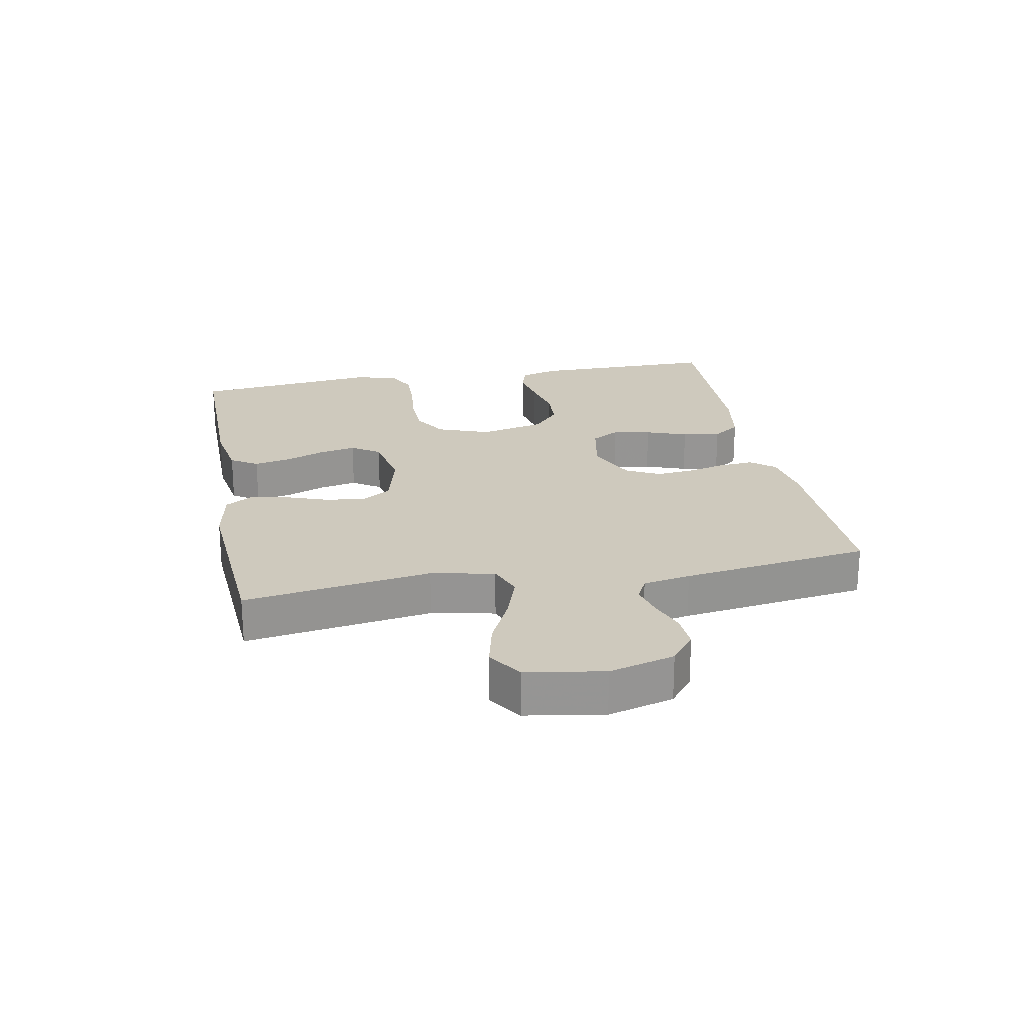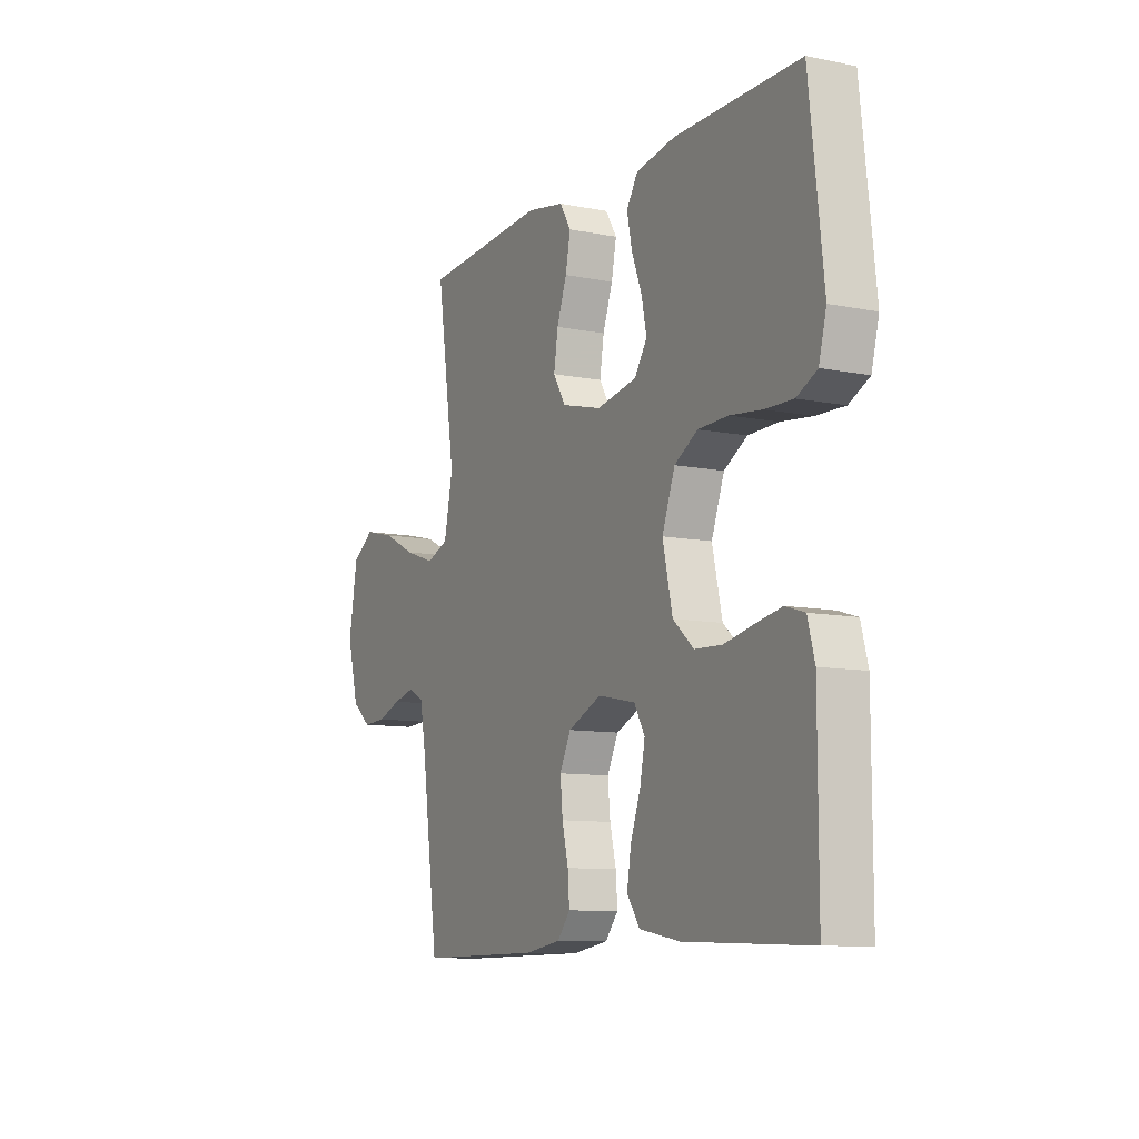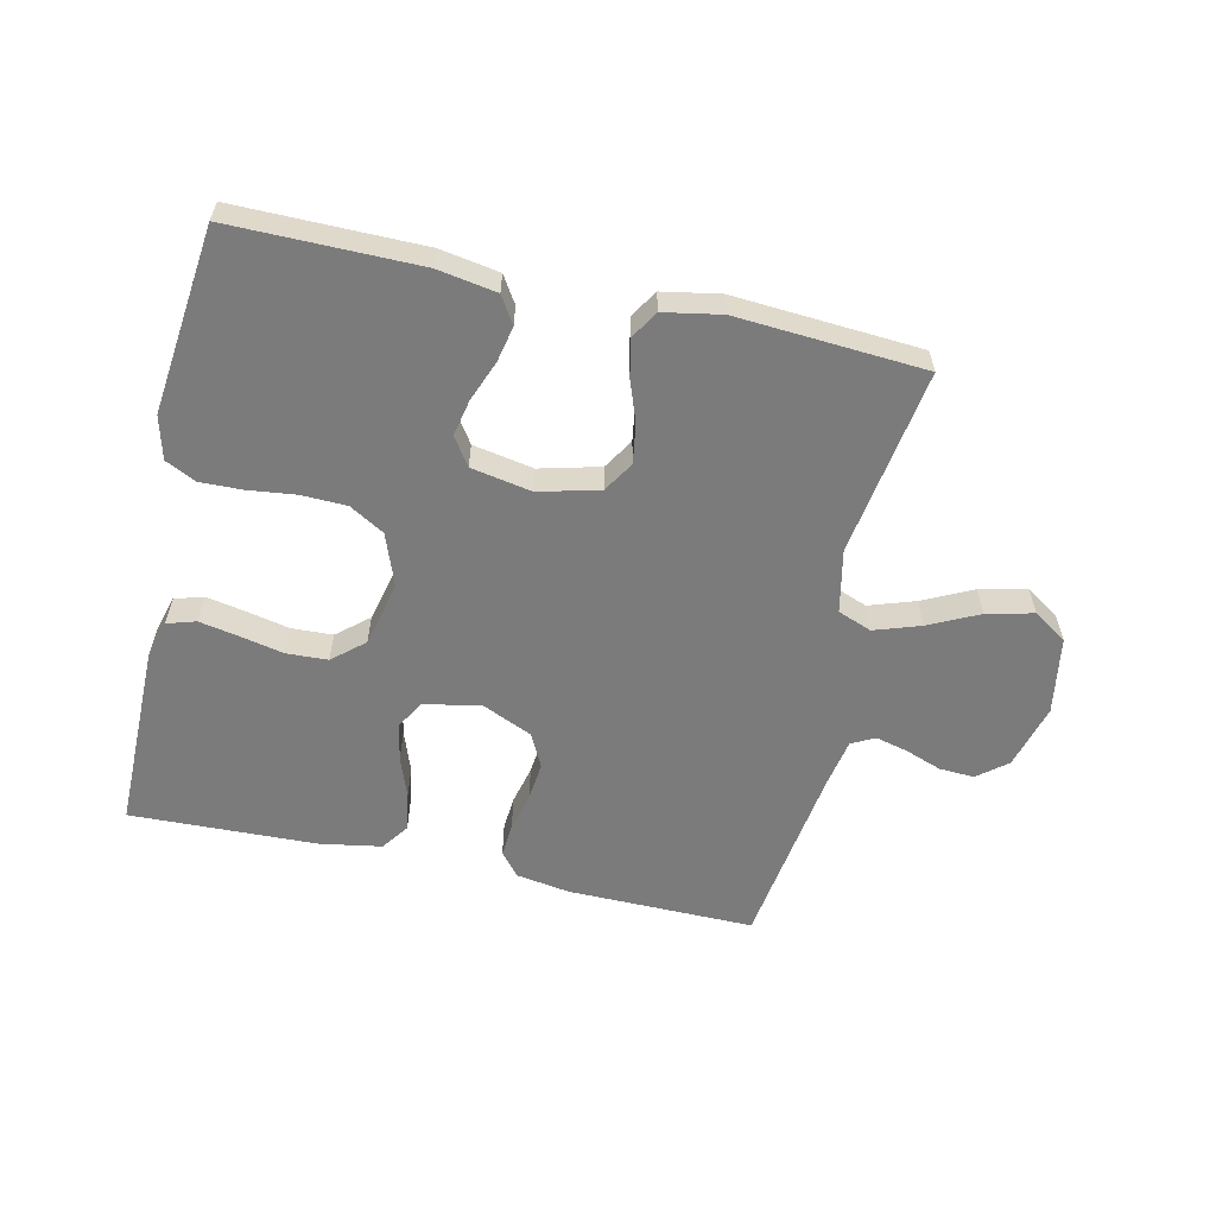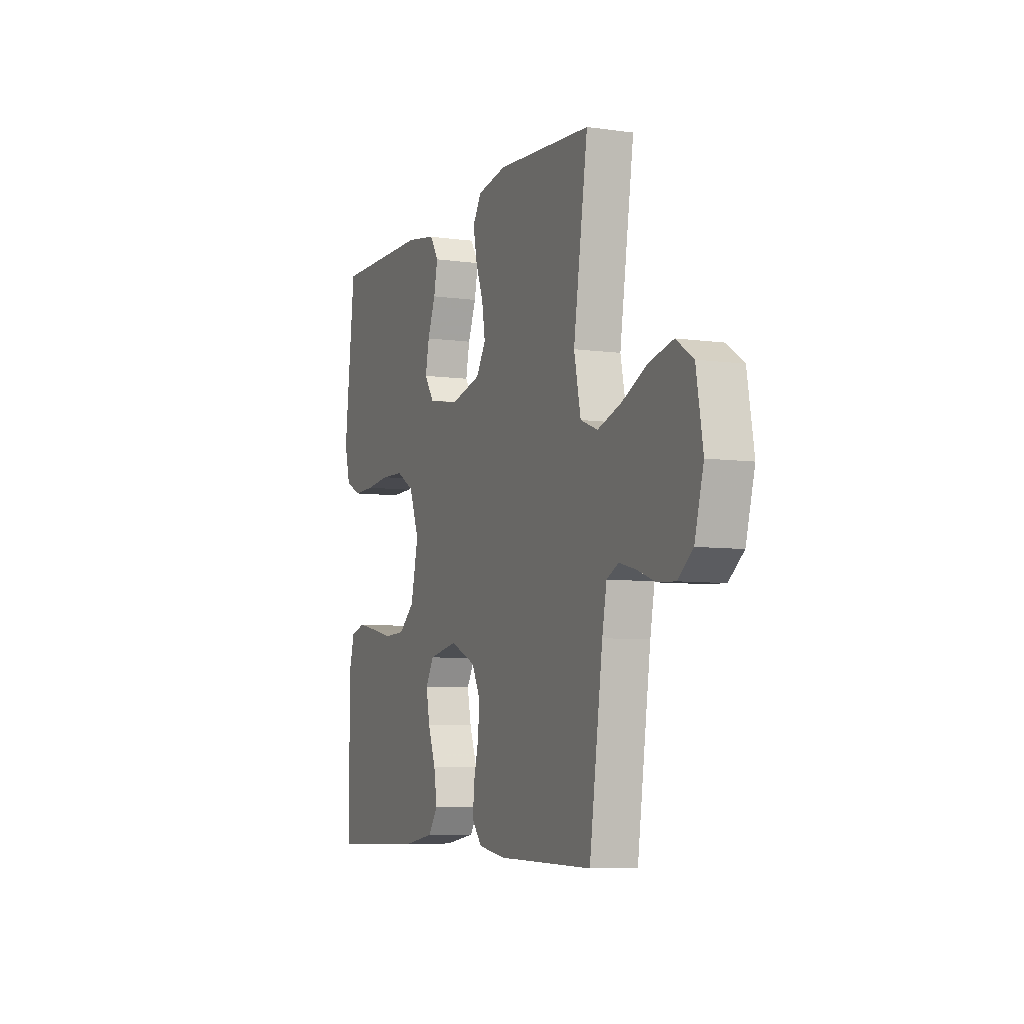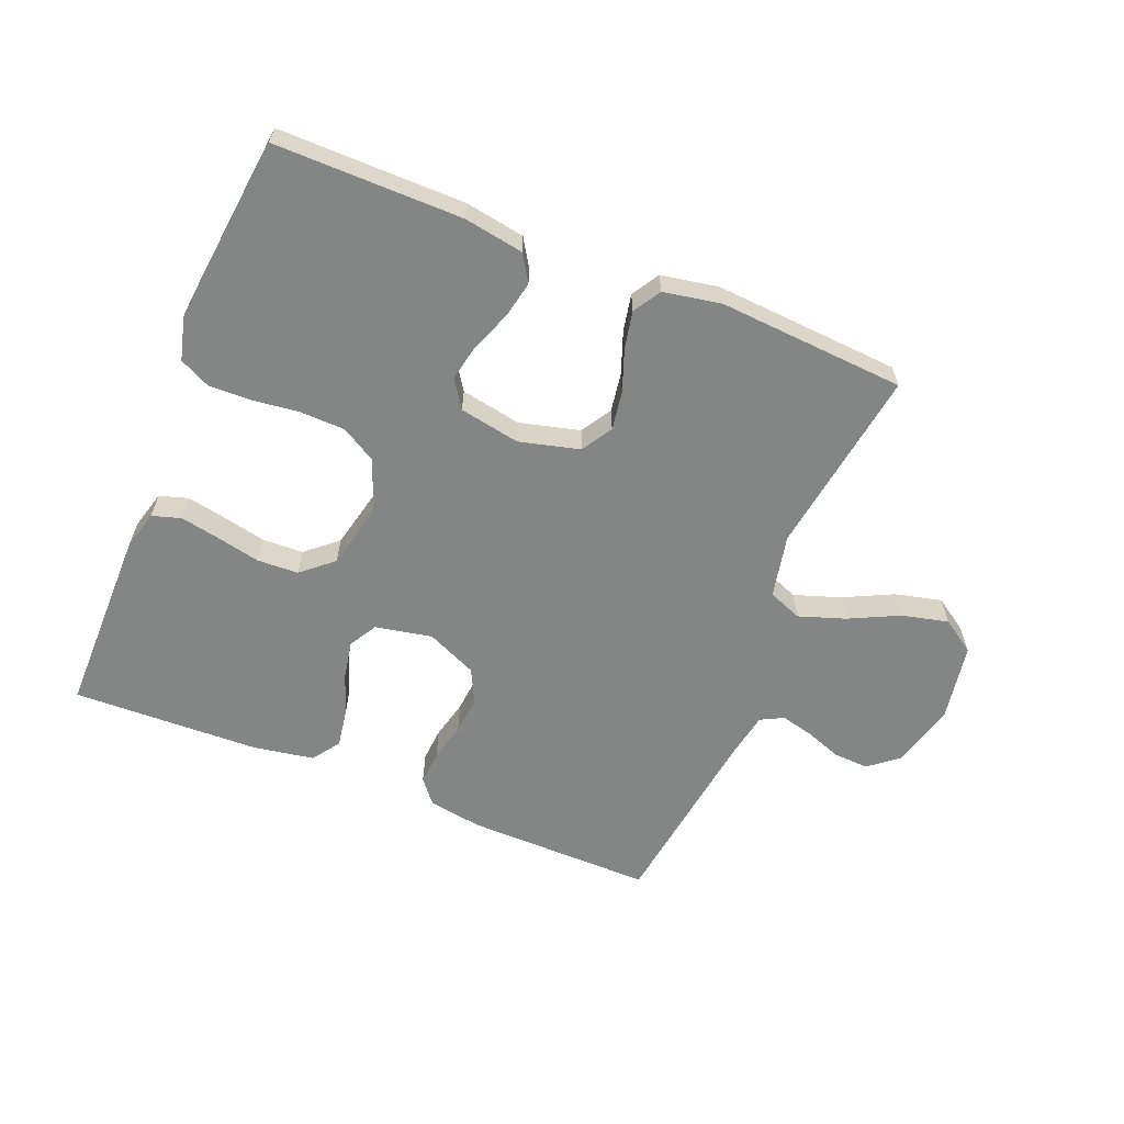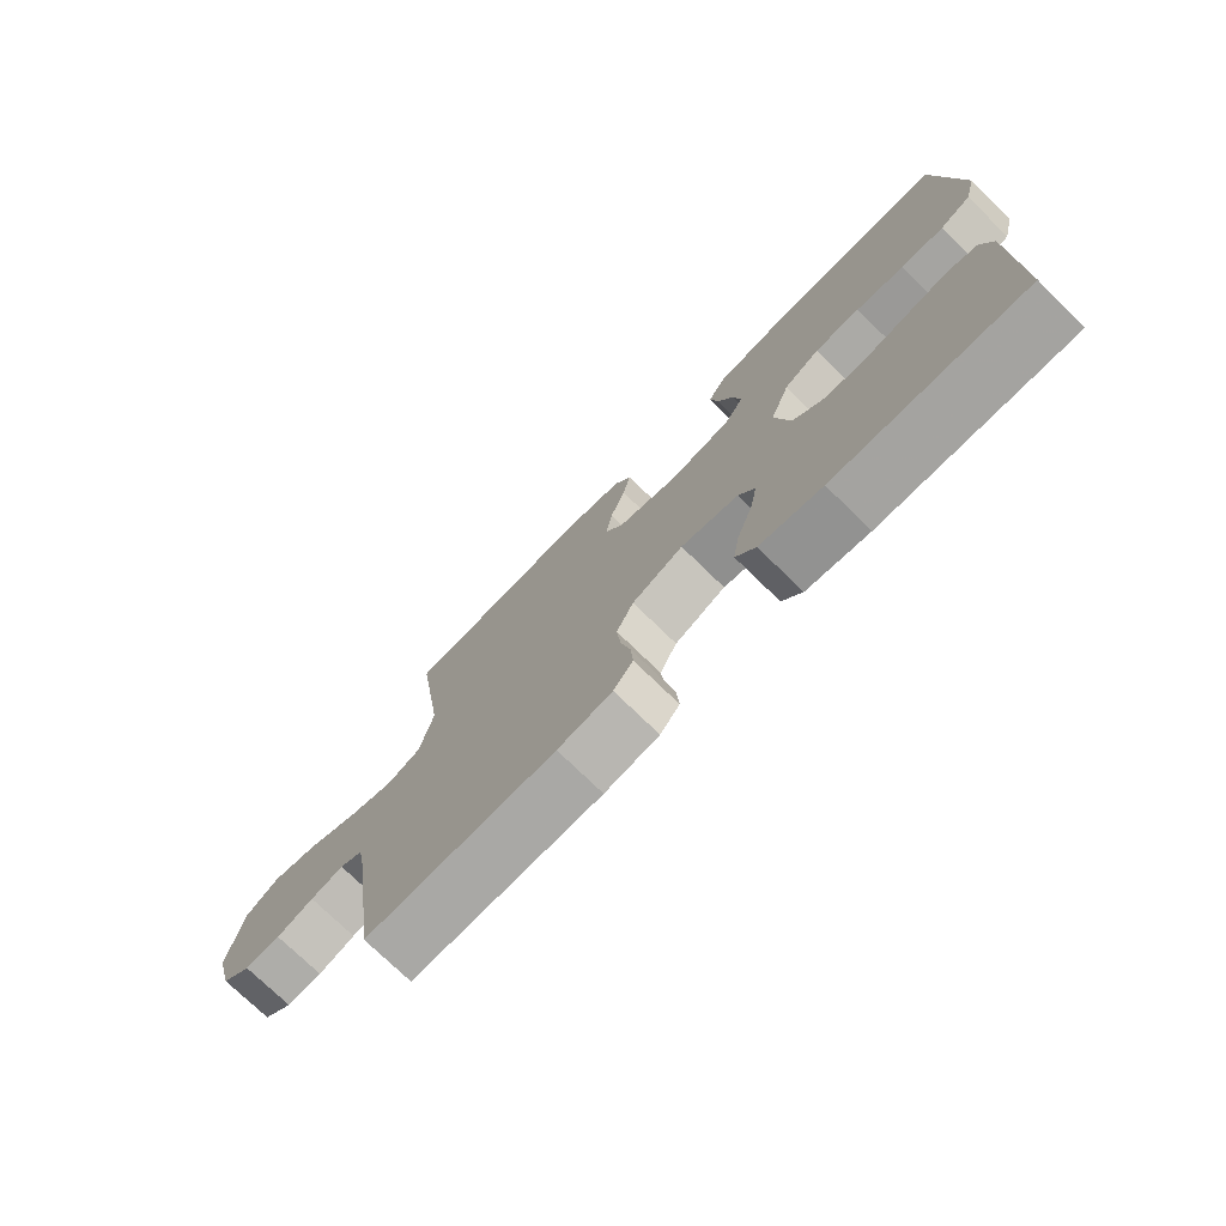
<metadata>
{"format":"obj","ext":"obj","renderer":"f3d","projection":"perspective","resolution":1024,"background":"white","views":[{"elev":22.7,"azim":79.2,"up":"+Y"},{"elev":-9.8,"azim":-117.4,"up":"+Z"},{"elev":-58.5,"azim":-12.7,"up":"+Y"},{"elev":-6.6,"azim":67.4,"up":"+Z"},{"elev":-61.6,"azim":-22.1,"up":"+Y"},{"elev":-74.6,"azim":-134.3,"up":"+Z"}]}
</metadata>
<code>
v 0.5 0.07 0.5
v 0.455 0.07 0.2
v 0.476 0.07 0.099
v 0.53 0.07 0.078
v 0.604 0.07 0.103
v 0.684 0.07 0.142
v 0.759 0.07 0.16
v 0.813 0.07 0.124
v 0.834 0.07 0
v 0.806 0.07 -0.104
v 0.759 0.07 -0.142
v 0.703 0.07 -0.139
v 0.645 0.07 -0.118
v 0.593 0.07 -0.105
v 0.556 0.07 -0.124
v 0.542 0.07 -0.2
v 0.5 0.07 -0.5
v 0.2 0.07 -0.497
v 0.114 0.07 -0.483
v 0.083 0.07 -0.445
v 0.087 0.07 -0.391
v 0.102 0.07 -0.329
v 0.108 0.07 -0.268
v 0.081 0.07 -0.214
v 0 0.07 -0.178
v -0.091 0.07 -0.196
v -0.117 0.07 -0.241
v -0.105 0.07 -0.302
v -0.081 0.07 -0.368
v -0.071 0.07 -0.429
v -0.102 0.07 -0.473
v -0.2 0.07 -0.49
v -0.5 0.07 -0.5
v -0.5 0.07 -0.2
v -0.483 0.07 -0.138
v -0.437 0.07 -0.124
v -0.374 0.07 -0.136
v -0.304 0.07 -0.151
v -0.238 0.07 -0.148
v -0.188 0.07 -0.105
v -0.164 0.07 0
v -0.195 0.07 0.083
v -0.251 0.07 0.116
v -0.323 0.07 0.118
v -0.399 0.07 0.109
v -0.467 0.07 0.107
v -0.516 0.07 0.131
v -0.534 0.07 0.2
v -0.5 0.07 0.5
v -0.2 0.07 0.499
v -0.105 0.07 0.483
v -0.078 0.07 0.44
v -0.09 0.07 0.382
v -0.115 0.07 0.318
v -0.127 0.07 0.259
v -0.097 0.07 0.214
v 0 0.07 0.196
v 0.097 0.07 0.221
v 0.127 0.07 0.27
v 0.117 0.07 0.333
v 0.093 0.07 0.399
v 0.081 0.07 0.459
v 0.108 0.07 0.503
v 0.2 0.07 0.52
v 0.5 0 0.5
v 0.455 0 0.2
v 0.476 0 0.099
v 0.53 0 0.078
v 0.604 0 0.103
v 0.684 0 0.142
v 0.759 0 0.16
v 0.813 0 0.124
v 0.834 0 0
v 0.806 0 -0.104
v 0.759 0 -0.142
v 0.703 0 -0.139
v 0.645 0 -0.118
v 0.593 0 -0.105
v 0.556 0 -0.124
v 0.542 0 -0.2
v 0.5 0 -0.5
v 0.2 0 -0.497
v 0.114 0 -0.483
v 0.083 0 -0.445
v 0.087 0 -0.391
v 0.102 0 -0.329
v 0.108 0 -0.268
v 0.081 0 -0.214
v 0 0 -0.178
v -0.091 0 -0.196
v -0.117 0 -0.241
v -0.105 0 -0.302
v -0.081 0 -0.368
v -0.071 0 -0.429
v -0.102 0 -0.473
v -0.2 0 -0.49
v -0.5 0 -0.5
v -0.5 0 -0.2
v -0.483 0 -0.138
v -0.437 0 -0.124
v -0.374 0 -0.136
v -0.304 0 -0.151
v -0.238 0 -0.148
v -0.188 0 -0.105
v -0.164 0 0
v -0.195 0 0.083
v -0.251 0 0.116
v -0.323 0 0.118
v -0.399 0 0.109
v -0.467 0 0.107
v -0.516 0 0.131
v -0.534 0 0.2
v -0.5 0 0.5
v -0.2 0 0.499
v -0.105 0 0.483
v -0.078 0 0.44
v -0.09 0 0.382
v -0.115 0 0.318
v -0.127 0 0.259
v -0.097 0 0.214
v 0 0 0.196
v 0.097 0 0.221
v 0.127 0 0.27
v 0.117 0 0.333
v 0.093 0 0.399
v 0.081 0 0.459
v 0.108 0 0.503
v 0.2 0 0.52
f 63 64 1 2
f 60 61 62 63
f 59 60 63 2
f 58 59 2 3
f 57 58 3 4
f 56 57 4
f 51 52 53 54
f 51 54 55
f 50 51 55
f 49 50 55
f 48 49 55 56
f 44 45 46 47
f 43 44 47 48
f 35 36 37 38
f 33 34 35 38
f 33 38 39
f 32 33 39 40
f 28 29 30 31
f 27 28 31 32
f 19 20 21 22
f 19 22 23
f 16 17 18 19
f 15 16 19 23
f 14 15 23 24
f 10 11 12 13
f 10 13 14
f 9 10 14
f 5 6 7 8
f 4 5 8 9
f 43 48 56 4
f 27 32 40 41
f 26 27 41
f 25 26 41
f 25 41 42
f 24 25 42
f 14 24 42
f 14 42 43
f 4 9 14 43
f 66 65 128 127
f 127 126 125 124
f 66 127 124 123
f 67 66 123 122
f 68 67 122 121
f 68 121 120
f 118 117 116 115
f 119 118 115
f 119 115 114
f 119 114 113
f 120 119 113 112
f 111 110 109 108
f 112 111 108 107
f 102 101 100 99
f 102 99 98 97
f 103 102 97
f 104 103 97 96
f 95 94 93 92
f 96 95 92 91
f 86 85 84 83
f 87 86 83
f 83 82 81 80
f 87 83 80 79
f 88 87 79 78
f 77 76 75 74
f 78 77 74
f 78 74 73
f 72 71 70 69
f 73 72 69 68
f 68 120 112 107
f 105 104 96 91
f 105 91 90
f 105 90 89
f 106 105 89
f 106 89 88
f 106 88 78
f 107 106 78
f 107 78 73 68
f 1 65 66 2
f 2 66 67 3
f 3 67 68 4
f 4 68 69 5
f 5 69 70 6
f 6 70 71 7
f 7 71 72 8
f 8 72 73 9
f 9 73 74 10
f 10 74 75 11
f 11 75 76 12
f 12 76 77 13
f 13 77 78 14
f 14 78 79 15
f 15 79 80 16
f 16 80 81 17
f 17 81 82 18
f 18 82 83 19
f 19 83 84 20
f 20 84 85 21
f 21 85 86 22
f 22 86 87 23
f 23 87 88 24
f 24 88 89 25
f 25 89 90 26
f 26 90 91 27
f 27 91 92 28
f 28 92 93 29
f 29 93 94 30
f 30 94 95 31
f 31 95 96 32
f 32 96 97 33
f 33 97 98 34
f 34 98 99 35
f 35 99 100 36
f 36 100 101 37
f 37 101 102 38
f 38 102 103 39
f 39 103 104 40
f 40 104 105 41
f 41 105 106 42
f 42 106 107 43
f 43 107 108 44
f 44 108 109 45
f 45 109 110 46
f 46 110 111 47
f 47 111 112 48
f 48 112 113 49
f 49 113 114 50
f 50 114 115 51
f 51 115 116 52
f 52 116 117 53
f 53 117 118 54
f 54 118 119 55
f 55 119 120 56
f 56 120 121 57
f 57 121 122 58
f 58 122 123 59
f 59 123 124 60
f 60 124 125 61
f 61 125 126 62
f 62 126 127 63
f 63 127 128 64
f 64 128 65 1

</code>
